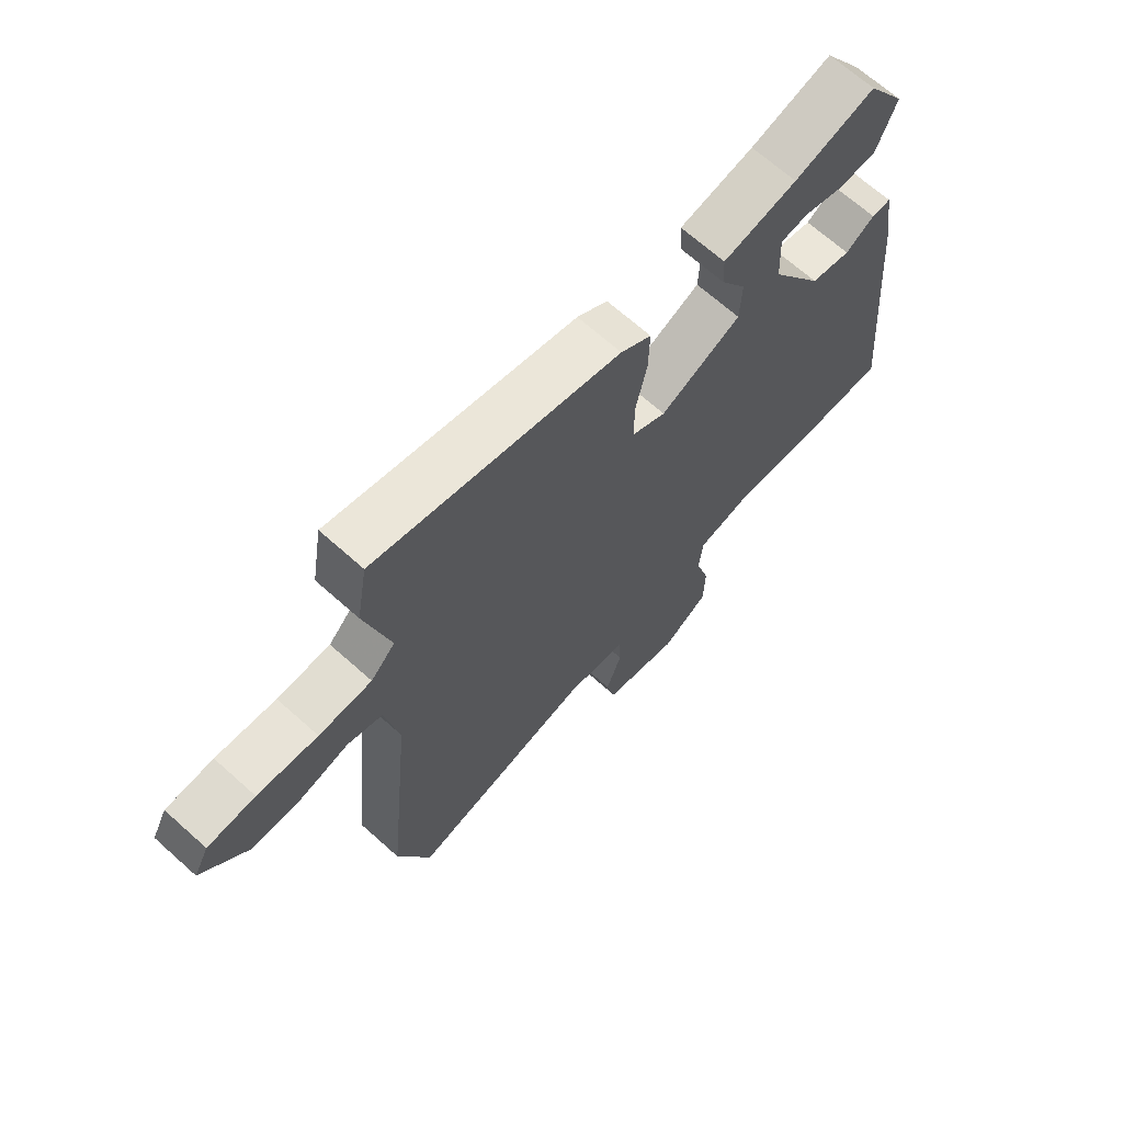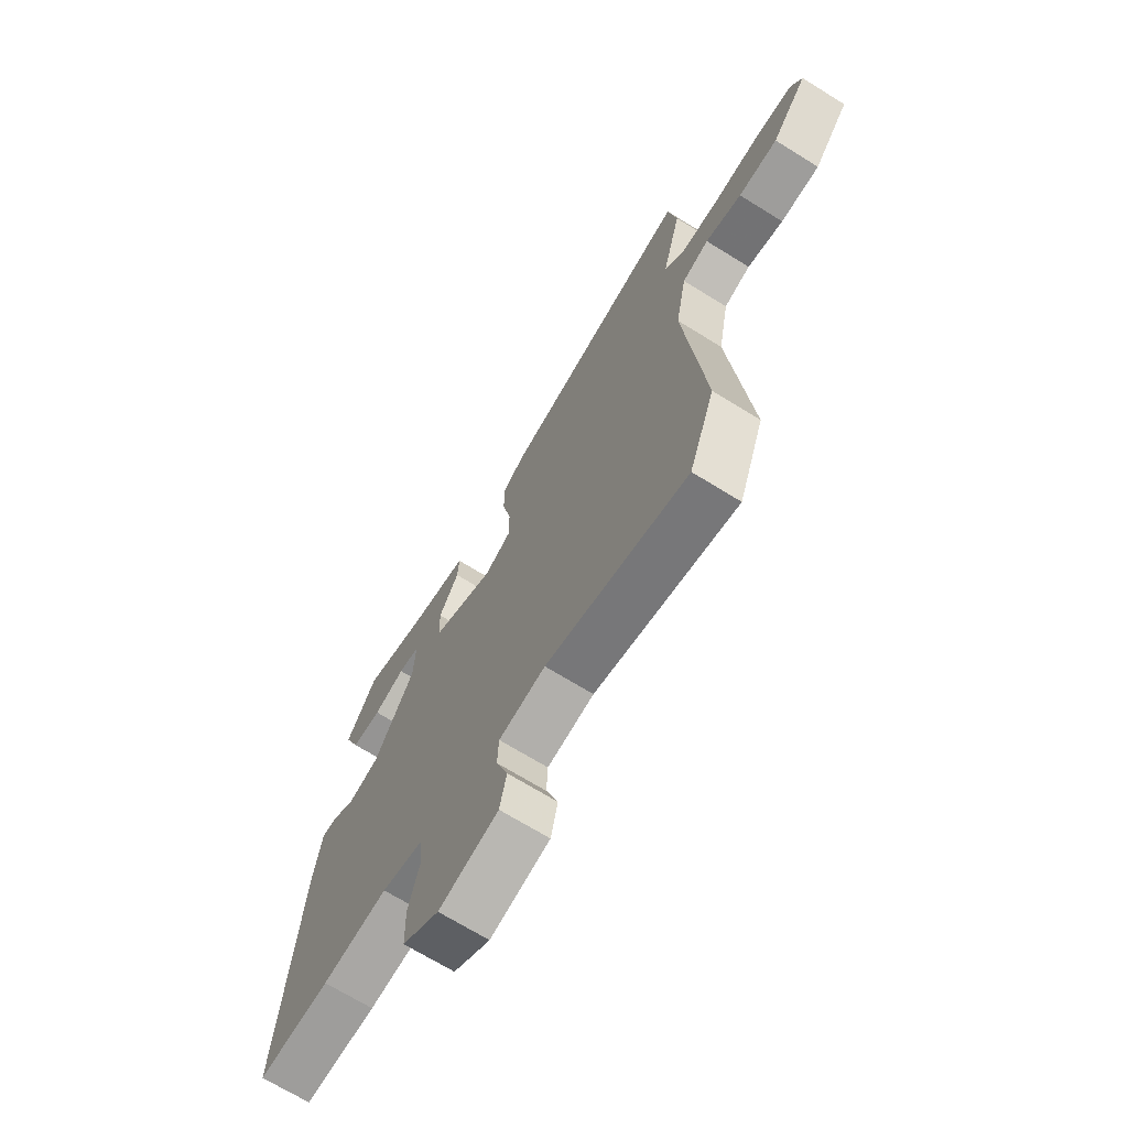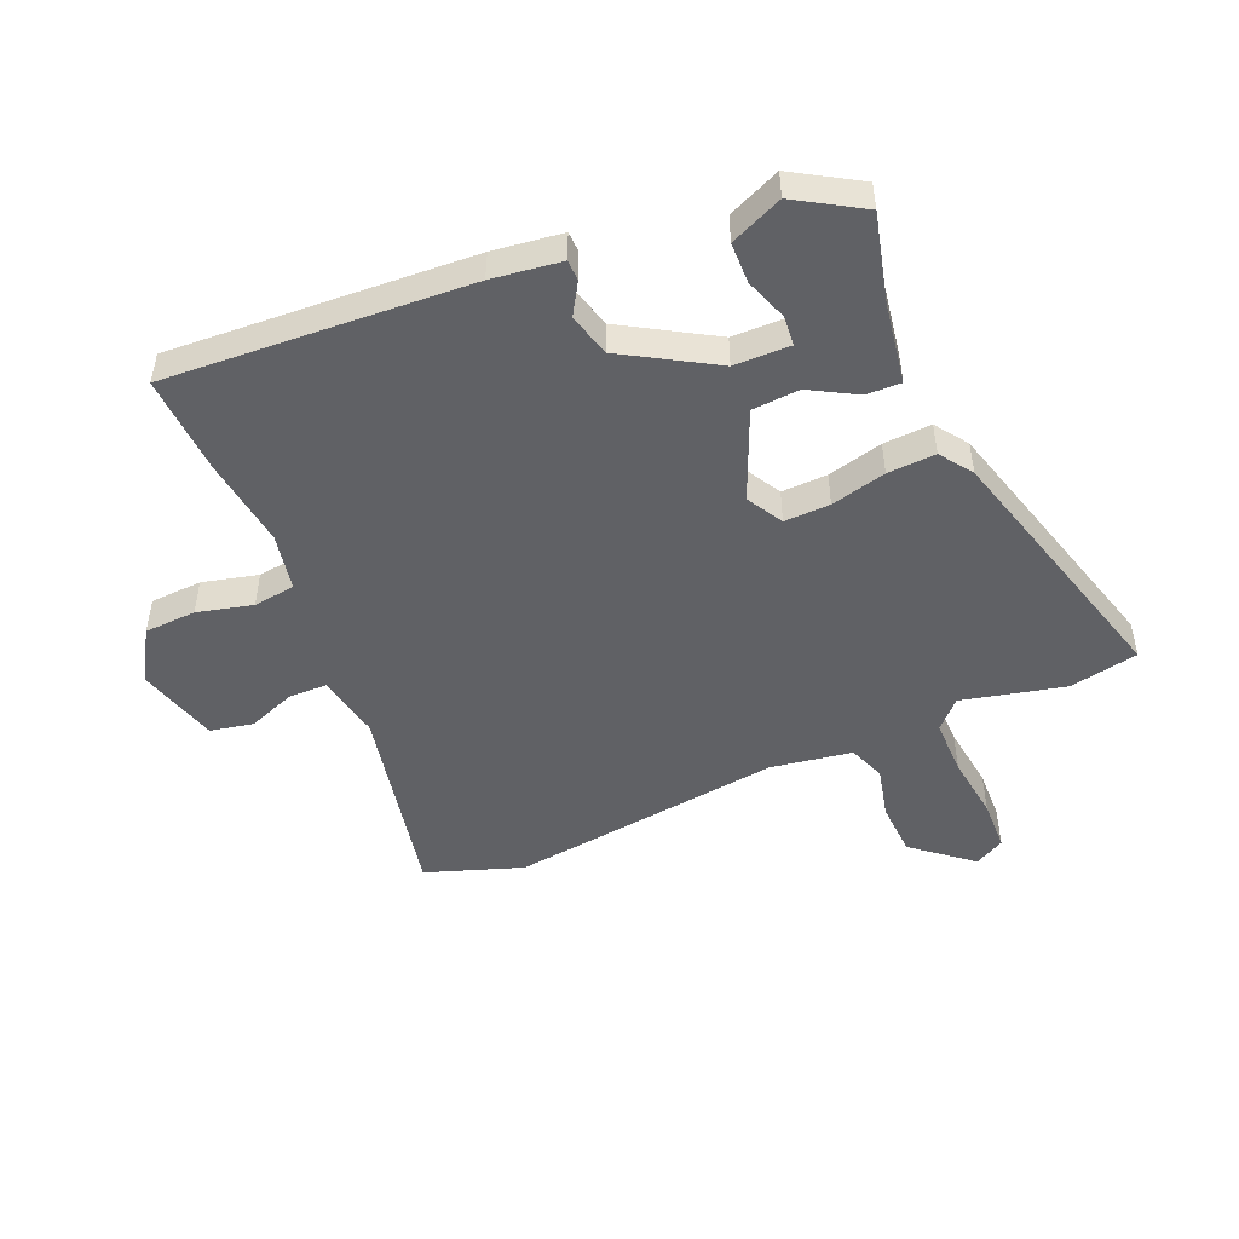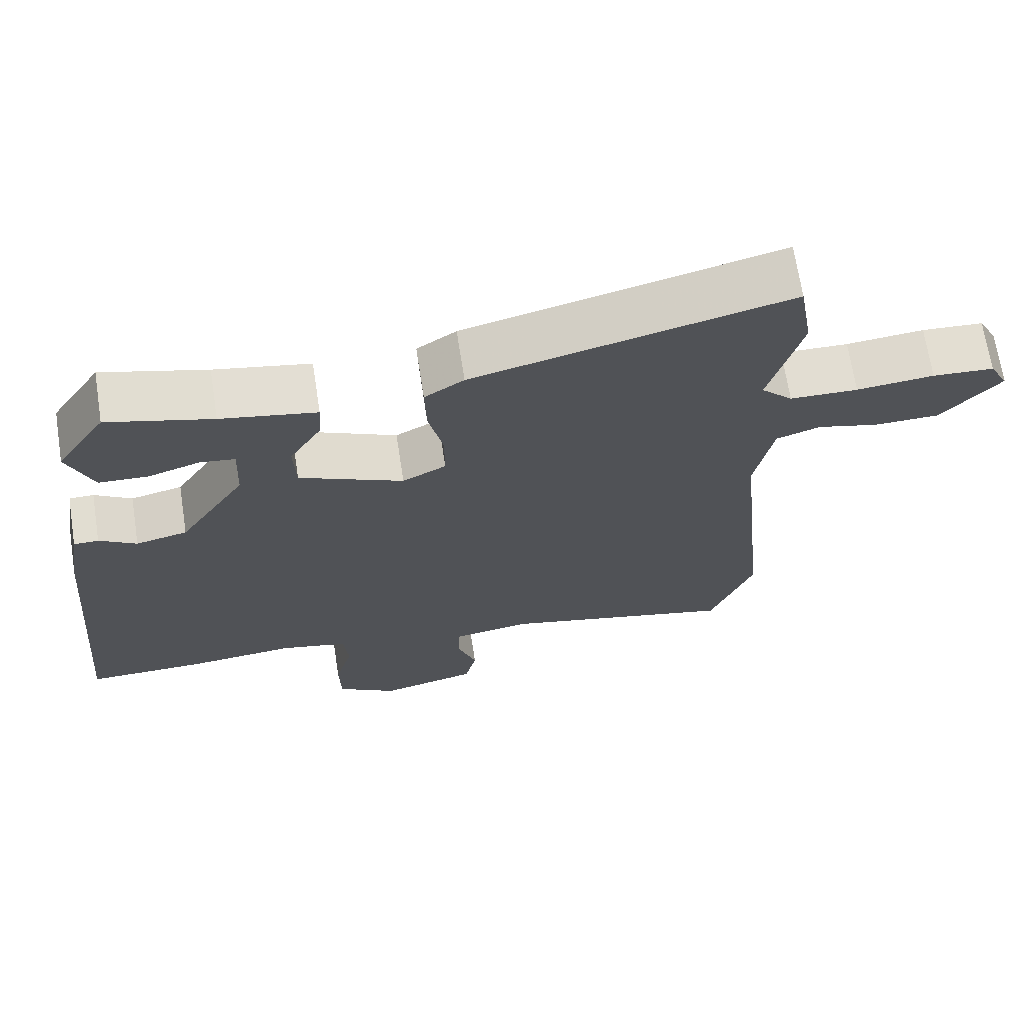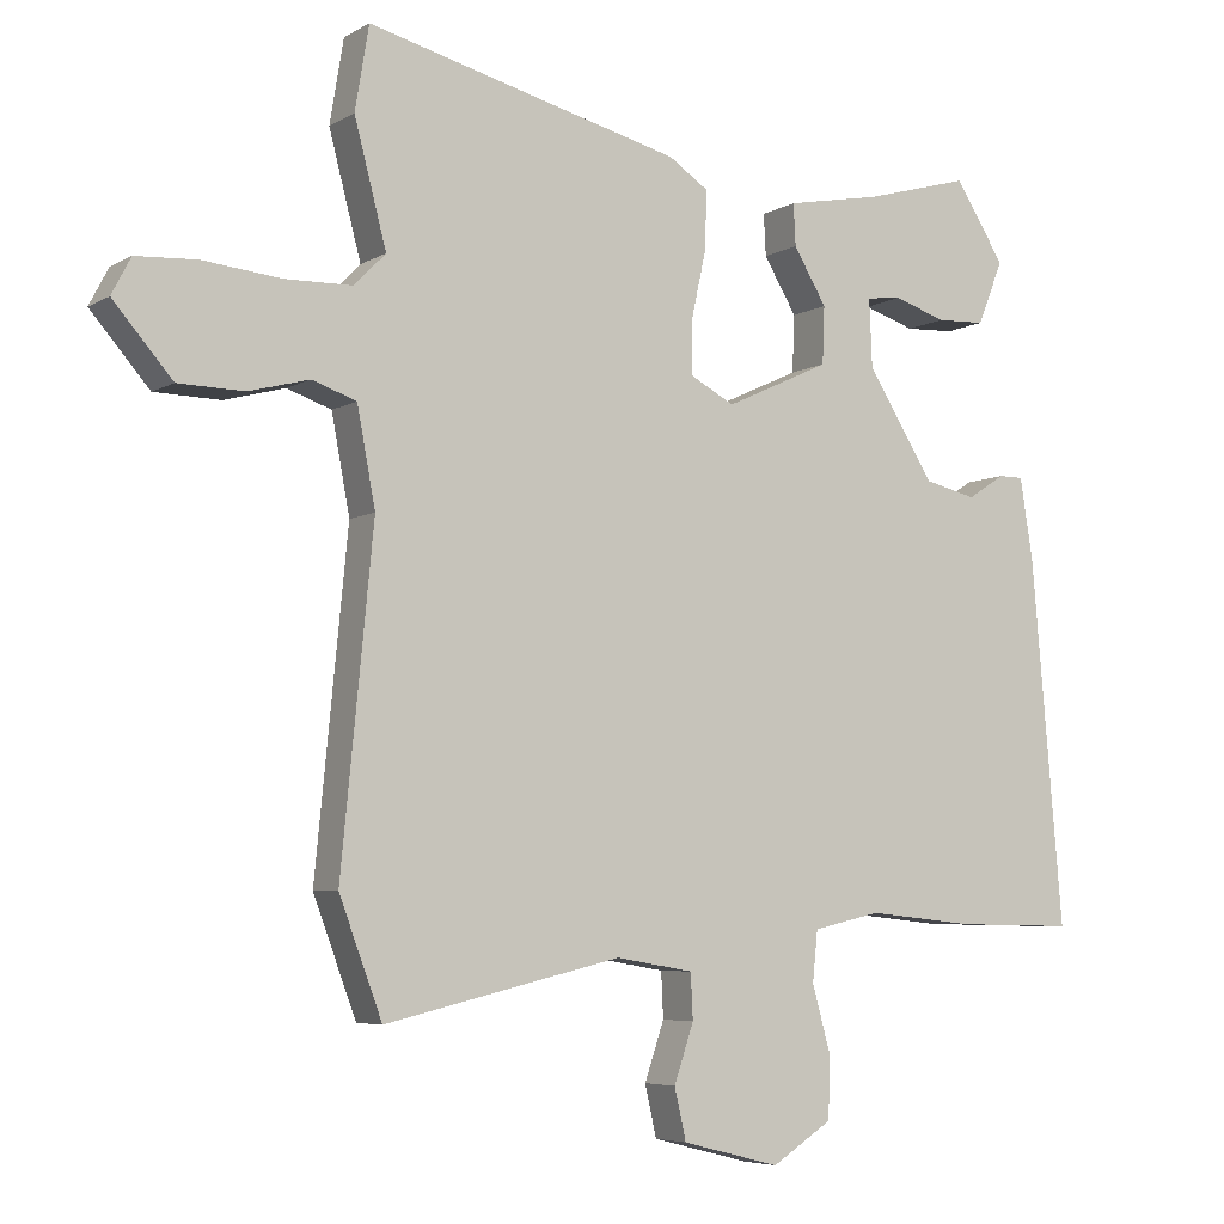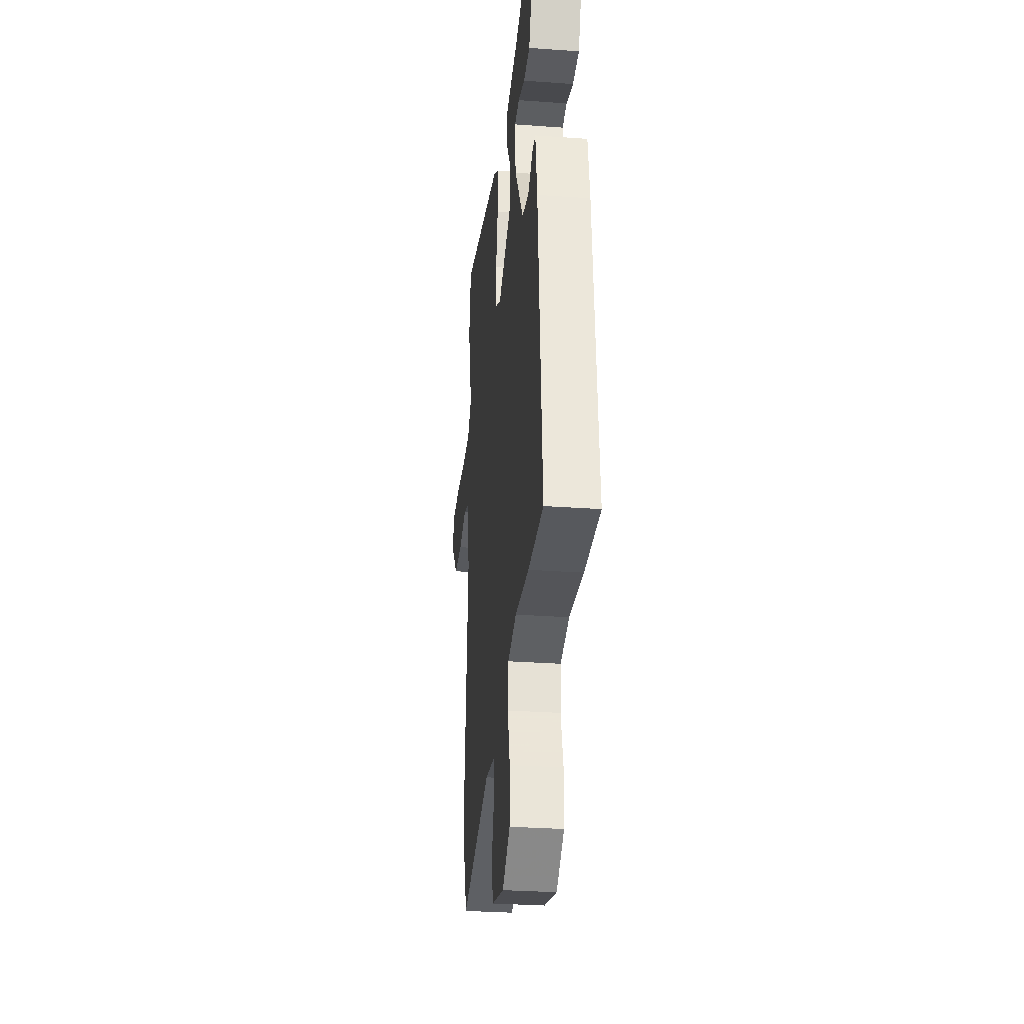
<metadata>
{"format":"obj","ext":"obj","renderer":"f3d","projection":"perspective","resolution":1024,"background":"white","views":[{"elev":67.7,"azim":131.9,"up":"+Z"},{"elev":-69.5,"azim":58.2,"up":"+Z"},{"elev":-49.1,"azim":-65.3,"up":"+Y"},{"elev":68.9,"azim":-8.8,"up":"+Z"},{"elev":-5.7,"azim":149.0,"up":"+Z"},{"elev":-30.3,"azim":-96.0,"up":"+Z"}]}
</metadata>
<code>
v -0.407 0.07 -0.498
v -0.57 0.07 -0.501
v -0.527 0.07 -0.005
v -0.509 0.07 0.108
v -0.475 0.07 0.108
v -0.424 0.07 0.075
v -0.353 0.07 0.092
v -0.261 0.07 0.238
v -0.257 0.07 0.33
v -0.305 0.07 0.336
v -0.376 0.07 0.313
v -0.443 0.07 0.316
v -0.478 0.07 0.403
v -0.41 0.07 0.509
v -0.267 0.07 0.469
v -0.136 0.07 0.444
v -0.139 0.07 0.387
v -0.184 0.07 0.312
v -0.181 0.07 0.234
v -0.038 0.07 0.168
v 0.022 0.07 0.2
v 0.022 0.07 0.275
v 0.002 0.07 0.366
v 0 0.07 0.445
v 0.054 0.07 0.481
v 0.485 0.07 0.59
v 0.504 0.07 0.476
v 0.46 0.07 0.309
v 0.503 0.07 0.265
v 0.596 0.07 0.263
v 0.702 0.07 0.274
v 0.786 0.07 0.269
v 0.812 0.07 0.219
v 0.731 0.07 0.126
v 0.641 0.07 0.124
v 0.558 0.07 0.146
v 0.497 0.07 0.125
v 0.472 0.07 -0.007
v 0.516 0.07 -0.457
v 0.457 0.07 -0.614
v 0.133 0.07 -0.538
v 0.027 0.07 -0.556
v 0.024 0.07 -0.618
v 0.051 0.07 -0.697
v 0.035 0.07 -0.767
v -0.099 0.07 -0.801
v -0.182 0.07 -0.748
v -0.184 0.07 -0.663
v -0.159 0.07 -0.573
v -0.166 0.07 -0.504
v -0.259 0.07 -0.483
v -0.407 0 -0.498
v -0.57 0 -0.501
v -0.527 0 -0.005
v -0.509 0 0.108
v -0.475 0 0.108
v -0.424 0 0.075
v -0.353 0 0.092
v -0.261 0 0.238
v -0.257 0 0.33
v -0.305 0 0.336
v -0.376 0 0.313
v -0.443 0 0.316
v -0.478 0 0.403
v -0.41 0 0.509
v -0.267 0 0.469
v -0.136 0 0.444
v -0.139 0 0.387
v -0.184 0 0.312
v -0.181 0 0.234
v -0.038 0 0.168
v 0.022 0 0.2
v 0.022 0 0.275
v 0.002 0 0.366
v 0 0 0.445
v 0.054 0 0.481
v 0.485 0 0.59
v 0.504 0 0.476
v 0.46 0 0.309
v 0.503 0 0.265
v 0.596 0 0.263
v 0.702 0 0.274
v 0.786 0 0.269
v 0.812 0 0.219
v 0.731 0 0.126
v 0.641 0 0.124
v 0.558 0 0.146
v 0.497 0 0.125
v 0.472 0 -0.007
v 0.516 0 -0.457
v 0.457 0 -0.614
v 0.133 0 -0.538
v 0.027 0 -0.556
v 0.024 0 -0.618
v 0.051 0 -0.697
v 0.035 0 -0.767
v -0.099 0 -0.801
v -0.182 0 -0.748
v -0.184 0 -0.663
v -0.159 0 -0.573
v -0.166 0 -0.504
v -0.259 0 -0.483
f 46 47 48 49
f 46 49 50
f 43 44 45 46
f 42 43 46 50
f 41 42 50
f 38 39 40 41
f 37 38 41 50
f 33 34 35 36
f 31 32 33 36
f 30 31 36 37
f 29 30 37 50
f 25 26 27 28
f 22 23 24 25
f 21 22 25 28
f 20 21 28 29
f 15 16 17 18
f 15 18 19
f 10 11 12 13
f 9 10 13 14
f 3 4 5 6
f 3 6 7
f 51 1 2 3
f 51 3 7
f 20 29 50 51
f 19 20 51 7
f 9 14 15
f 9 15 19
f 8 9 19
f 7 8 19
f 100 99 98 97
f 101 100 97
f 97 96 95 94
f 101 97 94 93
f 101 93 92
f 92 91 90 89
f 101 92 89 88
f 87 86 85 84
f 87 84 83 82
f 88 87 82 81
f 101 88 81 80
f 79 78 77 76
f 76 75 74 73
f 79 76 73 72
f 80 79 72 71
f 69 68 67 66
f 70 69 66
f 64 63 62 61
f 65 64 61 60
f 57 56 55 54
f 58 57 54
f 54 53 52 102
f 58 54 102
f 102 101 80 71
f 58 102 71 70
f 66 65 60
f 70 66 60
f 70 60 59
f 70 59 58
f 1 52 53 2
f 2 53 54 3
f 3 54 55 4
f 4 55 56 5
f 5 56 57 6
f 6 57 58 7
f 7 58 59 8
f 8 59 60 9
f 9 60 61 10
f 10 61 62 11
f 11 62 63 12
f 12 63 64 13
f 13 64 65 14
f 14 65 66 15
f 15 66 67 16
f 16 67 68 17
f 17 68 69 18
f 18 69 70 19
f 19 70 71 20
f 20 71 72 21
f 21 72 73 22
f 22 73 74 23
f 23 74 75 24
f 24 75 76 25
f 25 76 77 26
f 26 77 78 27
f 27 78 79 28
f 28 79 80 29
f 29 80 81 30
f 30 81 82 31
f 31 82 83 32
f 32 83 84 33
f 33 84 85 34
f 34 85 86 35
f 35 86 87 36
f 36 87 88 37
f 37 88 89 38
f 38 89 90 39
f 39 90 91 40
f 40 91 92 41
f 41 92 93 42
f 42 93 94 43
f 43 94 95 44
f 44 95 96 45
f 45 96 97 46
f 46 97 98 47
f 47 98 99 48
f 48 99 100 49
f 49 100 101 50
f 50 101 102 51
f 51 102 52 1

</code>
